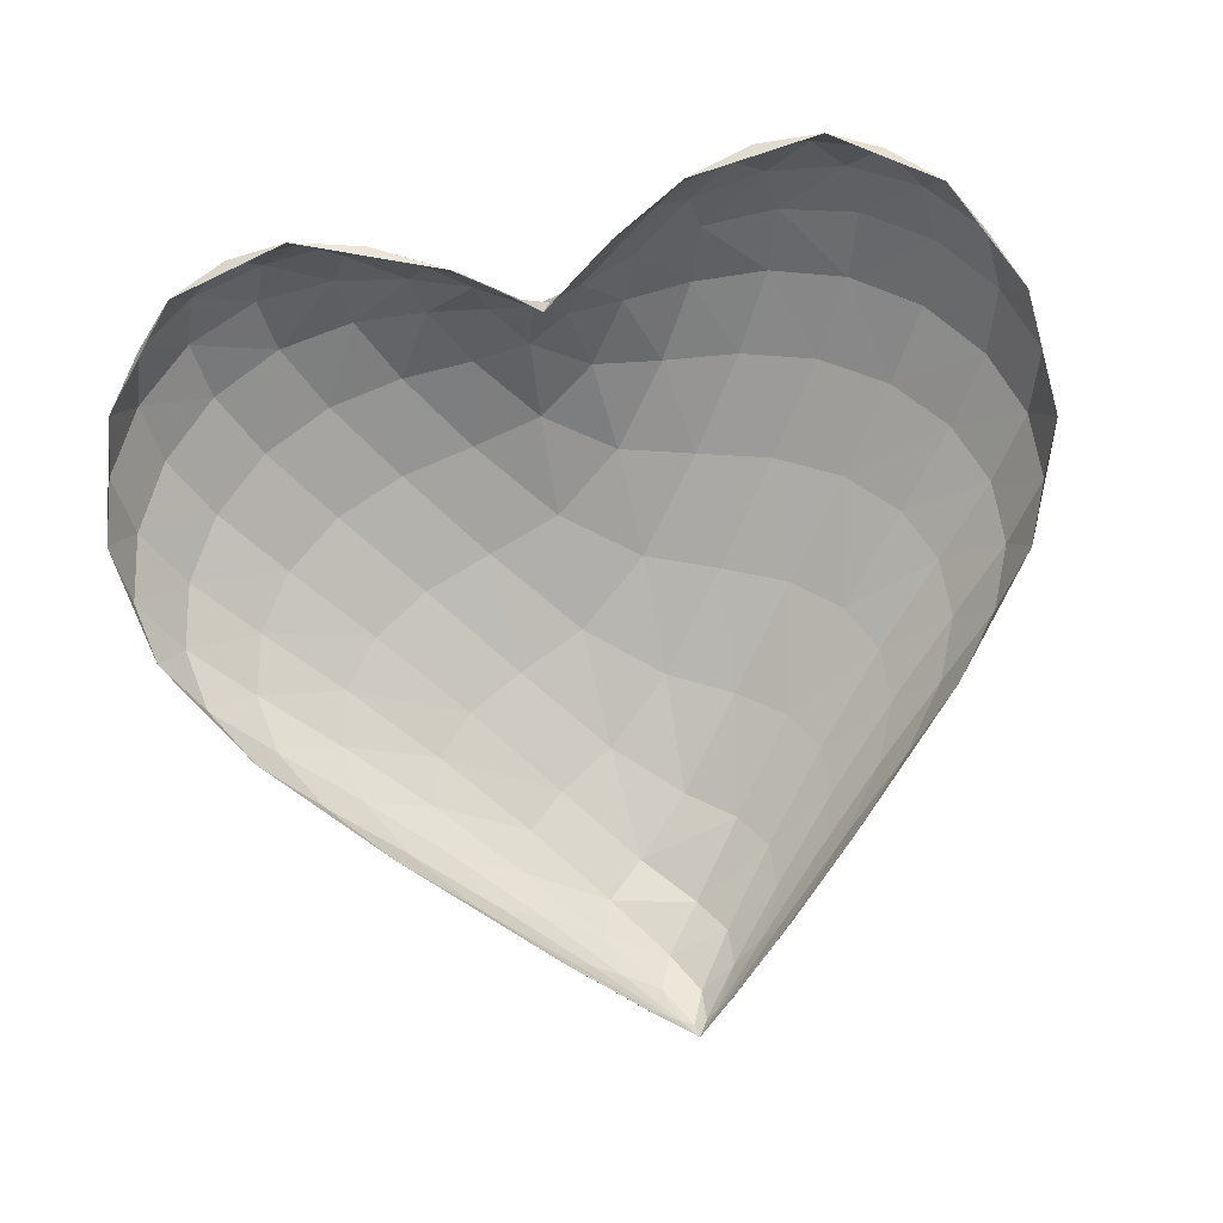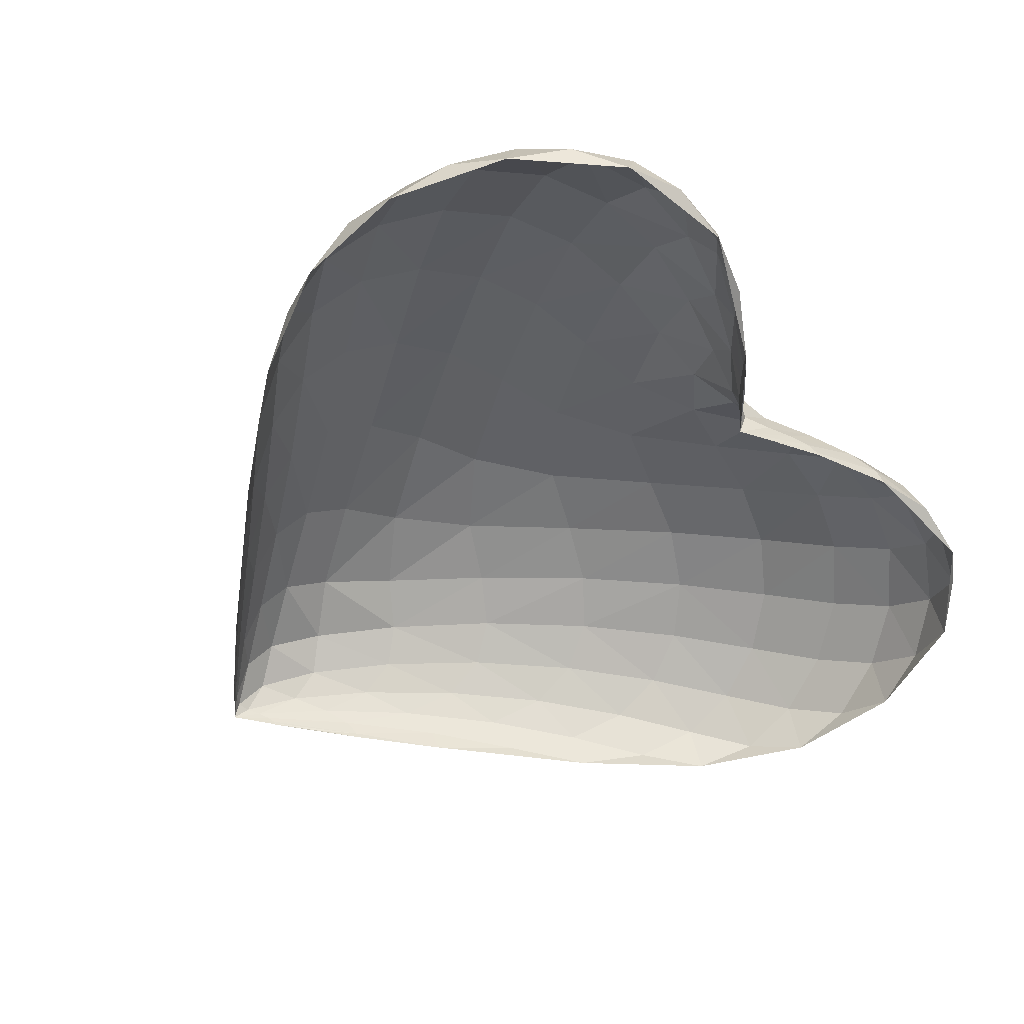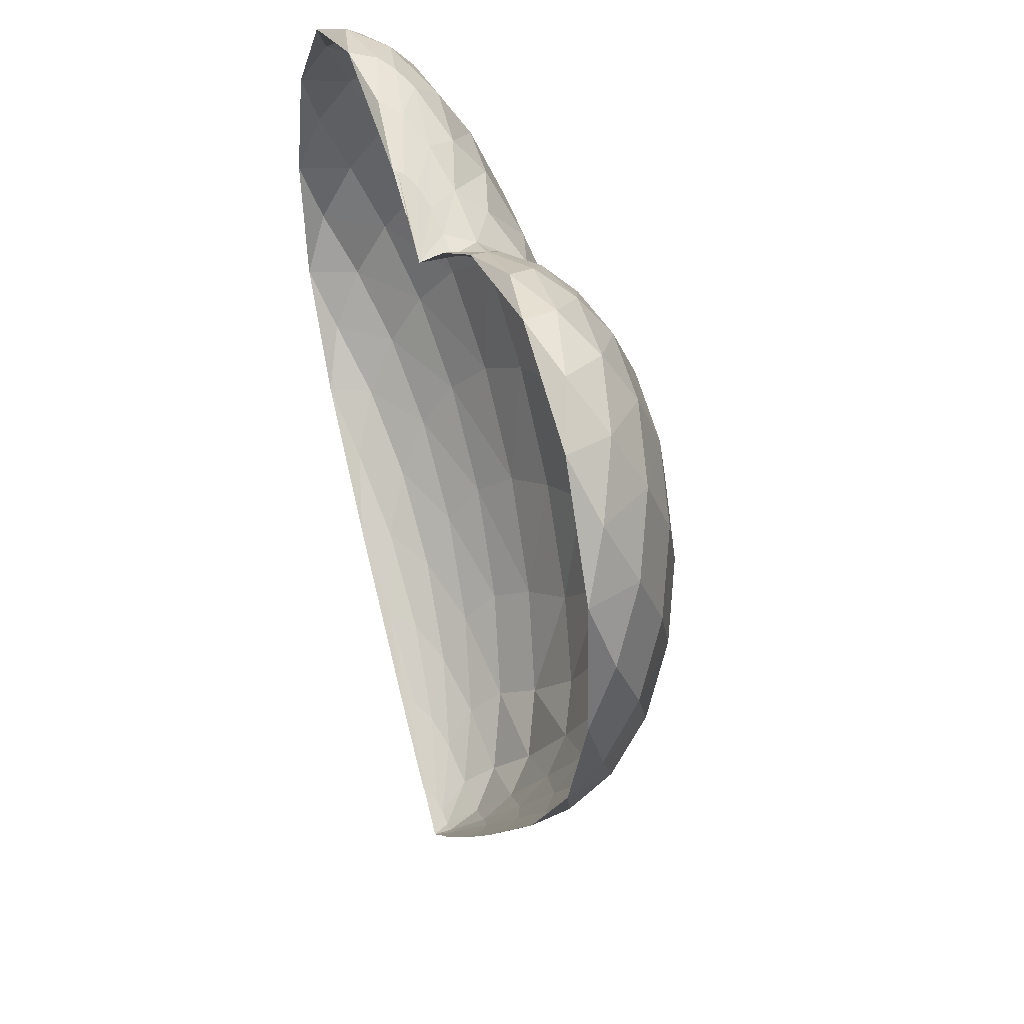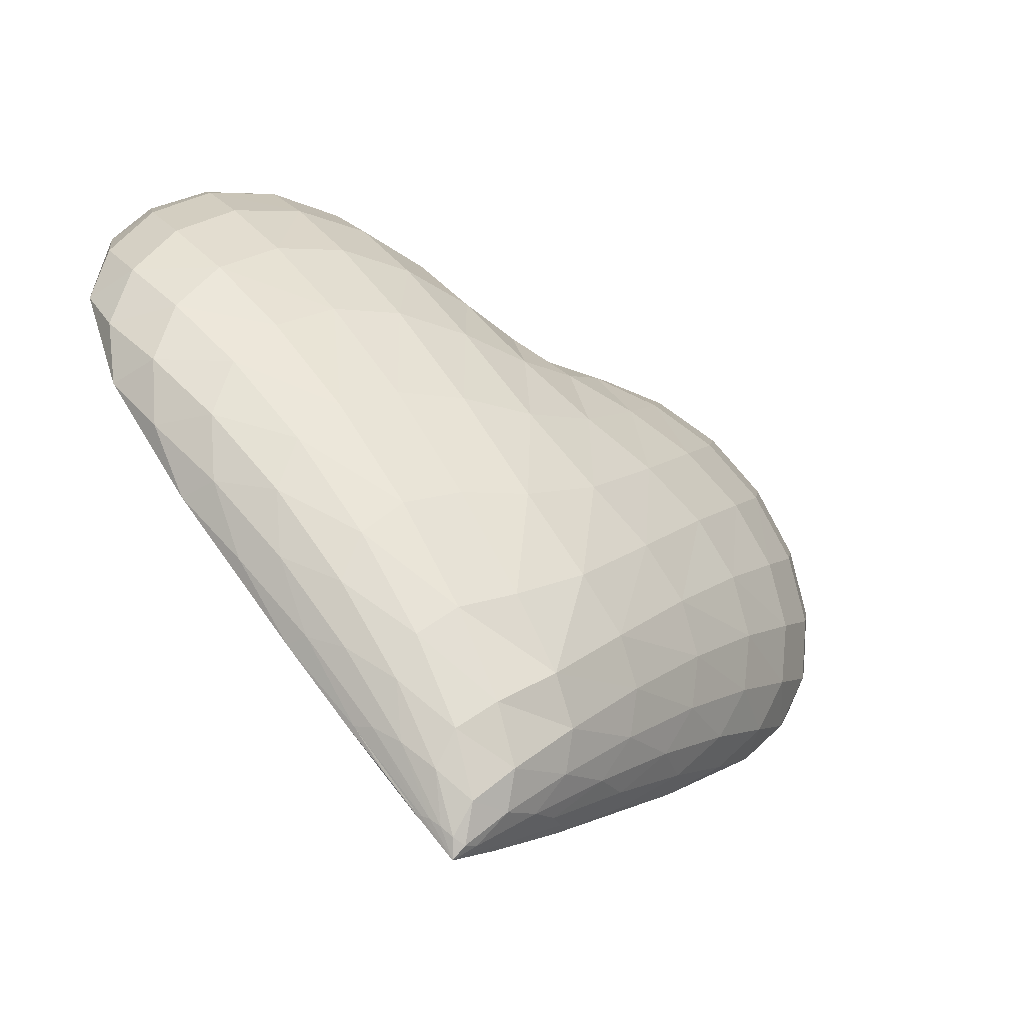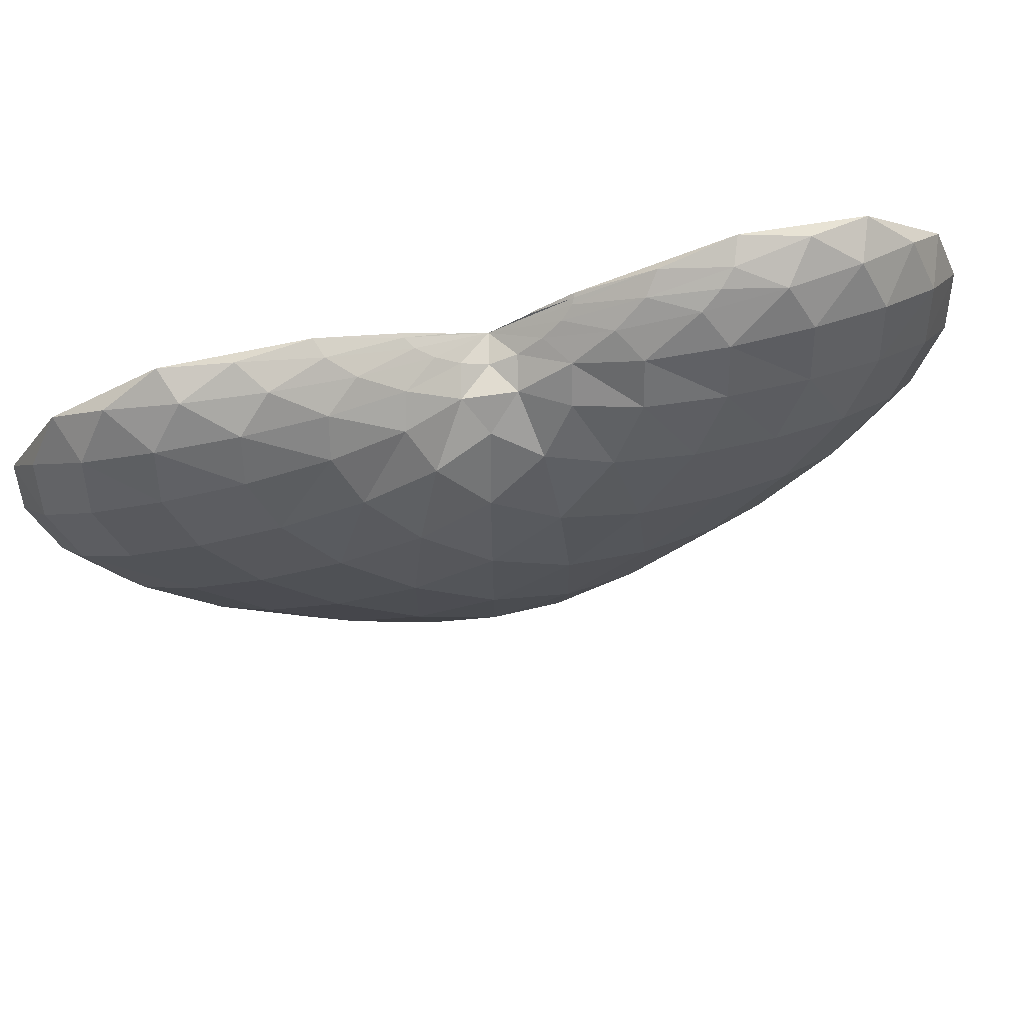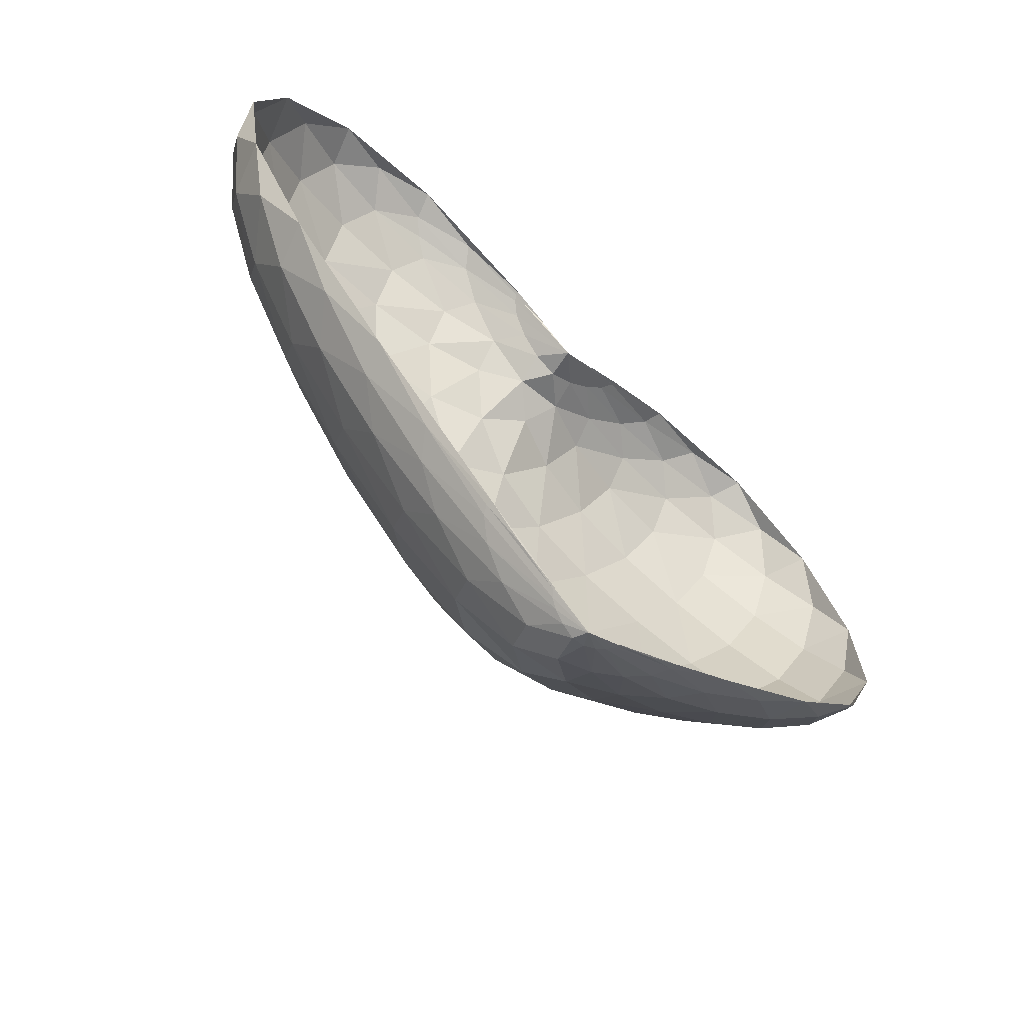
<metadata>
{"format":"obj","ext":"obj","renderer":"f3d","projection":"perspective","resolution":1024,"background":"white","views":[{"elev":-78.8,"azim":-168.2,"up":"+Z"},{"elev":-52.3,"azim":125.9,"up":"+Z"},{"elev":36.6,"azim":-109.2,"up":"+Y"},{"elev":-53.5,"azim":-34.6,"up":"+Y"},{"elev":76.0,"azim":-13.5,"up":"+Y"},{"elev":-67.6,"azim":136.1,"up":"+Y"}]}
</metadata>
<code>
o Heart
v -0.2679 -3.188 0.005007
v -0.5324 -2.953 0.009504
v -0.2659 -3.189 0.01403
v -0.2564 -3.196 0.03172
v -0.2158 -3.227 0.06392
v -0.1507 -3.277 0.08887
v -0.06857 -3.335 0.1037
v 0.02126 -3.357 0.1068
v 0.1085 -3.306 0.0977
v 0.1832 -3.25 0.0775
v 0.2368 -3.209 0.04851
v 0.2632 -3.189 0.01403
v 0.2651 -3.188 0.005005
v 0.5297 -2.953 0.009501
v -0.7875 -2.715 0.04075
v -0.709 -2.771 0.1432
v -0.5497 -2.886 0.2293
v -0.3278 -3.046 0.2893
v -0.06857 -3.198 0.3163
v 0.1983 -3.132 0.3073
v 0.4424 -2.962 0.2631
v 0.6358 -2.822 0.189
v 0.7564 -2.735 0.0933
v 0.7847 -2.715 0.04074
v -1.24 -2.26 0.1522
v -1.043 -2.385 0.3086
v -0.7268 -2.597 0.4298
v -0.3278 -2.866 0.502
v 0.1085 -2.974 0.5168
v 0.5323 -2.729 0.4727
v 0.895 -2.481 0.3746
v 1.155 -2.311 0.2338
v 1.284 -2.232 0.0663
v -1.748 -1.768 0.08997
v -1.574 -1.853 0.3177
v -1.22 -2.051 0.5091
v -0.7268 -2.365 0.6424
v -0.1507 -2.69 0.7024
v 0.4424 -2.545 0.6822
v 0.9849 -2.196 0.5842
v 1.415 -1.937 0.4194
v 1.683 -1.797 0.2068
v -2.082 -1.358 0.2554
v -1.751 -1.491 0.5181
v -1.22 -1.769 0.7217
v -0.5498 -2.179 0.8429
v 0.1832 -2.355 0.8679
v 0.895 -1.964 0.7937
v 1.504 -1.609 0.629
v 1.942 -1.409 0.3924
v 2.157 -1.332 0.111
v -2.51 -0.9218 0.129
v -2.259 -0.9787 0.4559
v -1.751 -1.162 0.7307
v -1.043 -1.537 0.9222
v -0.2158 -1.978 1.008
v 0.6358 -1.777 0.9793
v 1.415 -1.325 0.8385
v 2.032 -1.049 0.6019
v 2.416 -0.9395 0.2967
v -2.687 -0.5315 0.3294
v -2.259 -0.6121 0.6685
v -1.574 -0.8735 0.9312
v -0.7091 -1.35 1.088
v 0.2368 -1.571 1.12
v 1.155 -1.093 1.024
v 1.942 -0.7136 0.8115
v 2.506 -0.5564 0.5062
v 2.784 -0.5227 0.1432
v -2.984 -0.1215 0.1533
v -2.687 -0.1347 0.5421
v -2.082 -0.2658 0.869
v -1.24 -0.6417 1.097
v -0.2565 -1.143 1.199
v 0.7564 -0.9104 1.165
v 1.683 -0.4197 0.9971
v 2.416 -0.1759 0.7158
v 2.874 -0.122 0.3527
v -2.984 0.2957 0.3659
v -2.51 0.259 0.7425
v -1.748 0.02806 1.034
v -0.7875 -0.4687 1.208
v 0.2631 -0.7087 1.244
v 1.284 -0.1944 1.138
v 2.157 0.1775 0.9014
v 2.784 0.2913 0.5623
v 3.093 0.2916 0.159
v -3.118 0.7163 0.1602
v -2.807 0.7188 0.5664
v -2.176 0.6087 0.908
v -1.296 0.2379 1.146
v -0.2679 -0.2789 1.253
v 0.7904 -0.03734 1.217
v 1.758 0.4605 1.042
v 2.525 0.6887 0.7479
v 3.003 0.7218 0.3685
v -2.941 1.146 0.3606
v -2.473 1.102 0.7318
v -1.723 0.8656 1.019
v -0.7762 0.3712 1.191
v 0.2593 0.1339 1.226
v 1.265 0.6433 1.121
v 2.126 1.017 0.8884
v 2.744 1.138 0.5542
v 3.048 1.144 0.1567
v -2.896 1.553 0.1488
v -2.607 1.53 0.526
v -2.021 1.387 0.8433
v -1.204 1.009 1.064
v -0.249 0.5176 1.164
v 0.7339 0.745 1.13
v 1.633 1.23 0.9677
v 2.345 1.482 0.6946
v 2.789 1.549 0.3423
v -2.562 1.903 0.3142
v -2.155 1.808 0.6375
v -1.501 1.538 0.8881
v -0.6763 1.072 1.037
v 0.2257 0.8609 1.068
v 1.102 1.322 0.9767
v 1.852 1.7 0.7739
v 2.39 1.871 0.4828
v 2.655 1.917 0.1366
v -2.343 2.2 0.1205
v -2.11 2.132 0.4257
v -1.635 1.938 0.6823
v -0.974 1.571 0.8611
v -0.2017 1.154 0.9415
v 0.5934 1.343 0.9144
v 1.321 1.776 0.7829
v 1.897 2.056 0.5621
v 2.256 2.178 0.277
v -1.891 2.341 0.2319
v -1.59 2.202 0.4705
v -1.108 1.931 0.6553
v -0.4994 1.548 0.7653
v 0.1781 1.391 0.7882
v 0.8124 1.747 0.7207
v 1.366 2.084 0.5711
v 1.763 2.286 0.3563
v 1.958 2.369 0.1009
v -1.523 2.397 0.07843
v -1.371 2.313 0.2767
v -1.063 2.125 0.4435
v -0.6333 1.841 0.5596
v -0.1195 1.551 0.612
v 0.3971 1.689 0.5944
v 0.8574 1.993 0.5088
v 1.232 2.232 0.3653
v 1.368 2.313 0.2767
v 1.465 2.367 0.1802
v -1.003 2.248 0.1232
v -0.8439 2.139 0.2497
v -0.5762 1.951 0.3479
v -0.2535 1.731 0.4062
v 0.0994 1.655 0.4183
v 0.4421 1.859 0.3826
v 0.7235 2.057 0.3031
v 0.9341 2.203 0.1892
v 1.038 2.272 0.05373
v -0.5167 1.995 0.02766
v -0.4641 1.956 0.09638
v -0.3573 1.876 0.1542
v -0.2084 1.767 0.1944
v -0.03454 1.67 0.2125
v 0.1445 1.726 0.2064
v 0.3082 1.842 0.1768
v 0.4379 1.939 0.1271
v 0.5188 2 0.06291
v 0.5378 2.014 0.02766
v -0.256 1.817 0.005181
v 0.277 1.836 0.00518
v -0.001354 -3.41 0.000477
v 0.01054 1.632 0.000652
v 0.03942 -0.6711 -1.301
v 0.3059 0.3194 -0.04822
v 1.531 2.403 -0
v 3.003 -0.1217 -0
v -3.073 1.142 0
v 2.357 2.204 -0
v 2.525 -0.9185 -0
v -1.296 -2.226 0
v 0.5416 2.017 -0
v 1.758 -1.762 -0
v -2.176 -1.328 0
v -1.048 2.277 0
v 0.7904 -2.711 -0
v -2.807 -0.5215 0
v -0.256 1.817 0
v 0.277 1.836 -0
v -0.2679 -3.188 0
v -1.976 2.374 0
v -0.7932 -2.711 0
v -2.677 1.919 0
v 0.2651 -3.188 -0
v 3.138 0.7147 -0
v -0.5205 1.998 0
v -3.118 0.2899 0
v 2.914 1.554 -0
v 0.4635 0.6152 -0
f 28 27 18
f 72 71 62
f 22 21 10
f 21 20 9
f 28 29 38
f 40 39 30
f 29 30 39
f 30 31 40
f 9 10 21
f 23 22 11
f 188 185 52
f 184 42 33
f 23 24 33
f 32 33 42
f 182 193 15
f 34 35 43
f 43 44 53
f 192 194 124
f 14 24 12
f 196 87 178
f 15 16 25
f 41 40 31
f 42 41 32
f 11 12 23
f 37 38 46
f 47 48 57
f 58 59 67
f 52 53 61
f 45 44 36
f 47 46 38
f 84 66 76
f 60 59 50
f 188 61 70
f 63 62 54
f 185 43 52
f 89 90 98
f 78 178 87
f 62 61 53
f 65 47 57
f 48 49 58
f 51 50 42
f 71 70 61
f 198 188 70
f 80 81 90
f 24 187 33
f 54 55 63
f 46 64 55
f 74 56 65
f 67 66 58
f 67 68 77
f 68 69 78
f 60 181 69
f 65 83 74
f 173 4 3
f 77 76 67
f 77 78 86
f 142 186 192
f 100 82 92
f 15 2 3
f 18 19 28
f 81 63 73
f 93 75 84
f 86 85 77
f 87 86 78
f 198 79 88
f 184 33 187
f 199 180 123
f 1 2 191
f 91 73 82
f 93 111 101
f 79 80 89
f 92 74 83
f 83 101 92
f 82 64 74
f 112 94 103
f 105 104 96
f 180 177 141
f 99 117 108
f 108 90 99
f 99 81 91
f 84 102 93
f 85 103 94
f 76 94 84
f 125 126 134
f 193 191 2
f 92 110 100
f 103 104 113
f 88 89 97
f 179 97 106
f 95 96 104
f 196 96 87
f 108 107 98
f 97 98 107
f 120 102 112
f 121 103 113
f 128 110 119
f 115 116 125
f 107 106 97
f 109 127 117
f 196 199 105
f 131 132 140
f 125 124 115
f 117 135 126
f 114 113 104
f 139 121 131
f 100 118 109
f 119 101 111
f 112 130 120
f 121 122 131
f 111 129 119
f 122 123 132
f 180 132 123
f 144 143 134
f 133 134 143
f 114 199 123
f 126 108 117
f 145 127 136
f 136 118 128
f 194 115 124
f 141 140 132
f 192 133 142
f 194 179 106
f 177 151 141
f 144 145 154
f 178 69 181
f 138 157 147
f 140 139 131
f 147 129 138
f 138 120 130
f 34 185 182
f 136 155 145
f 135 134 126
f 156 137 147
f 142 143 152
f 45 46 55
f 130 148 138
f 150 140 151
f 109 91 100
f 158 159 168
f 140 150 149
f 152 153 162
f 162 163 174
f 179 198 88
f 13 195 14
f 156 155 146
f 165 164 155
f 158 157 148
f 162 161 152
f 148 149 158
f 197 186 161
f 164 163 154
f 195 187 14
f 166 167 174
f 170 169 160
f 160 159 151
f 154 153 144
f 186 152 161
f 159 150 151
f 166 165 156
f 156 157 166
f 184 181 51
f 168 167 158
f 149 150 159
f 169 168 159
f 17 18 27
f 171 189 197
f 172 170 183
f 174 171 161
f 183 190 172
f 171 197 161
f 183 160 177
f 17 16 5
f 169 170 174
f 37 36 27
f 183 170 160
f 172 174 170
f 3 1 173
f 4 5 16
f 19 20 29
f 6 7 18
f 38 39 47
f 7 8 19
f 8 9 20
f 49 50 59
f 53 54 62
f 31 32 41
f 10 11 22
f 24 23 12
f 36 35 26
f 73 55 64
f 15 3 4
f 25 26 35
f 26 27 36
f 193 2 15
f 14 187 24
f 13 14 12
f 13 12 173
f 128 146 136
f 182 25 34
f 119 137 128
f 57 75 65
f 154 155 164
f 57 58 66
f 1 3 2
f 5 6 17
f 28 37 27
f 72 80 71
f 22 31 21
f 21 30 20
f 28 19 29
f 40 48 39
f 29 20 30
f 30 21 31
f 9 173 10
f 23 32 22
f 184 51 42
f 32 23 33
f 34 25 35
f 43 35 44
f 15 4 16
f 41 49 40
f 42 50 41
f 11 173 12
f 37 28 38
f 47 39 48
f 58 49 59
f 52 43 53
f 45 54 44
f 47 56 46
f 84 75 66
f 60 68 59
f 188 52 61
f 63 72 62
f 185 34 43
f 89 80 90
f 78 69 178
f 62 71 61
f 65 56 47
f 48 40 49
f 51 60 50
f 71 79 70
f 80 72 81
f 54 45 55
f 46 56 64
f 74 64 56
f 67 76 66
f 67 59 68
f 68 60 69
f 60 51 181
f 65 75 83
f 77 85 76
f 77 68 78
f 100 91 82
f 18 7 19
f 81 72 63
f 93 83 75
f 86 95 85
f 87 96 86
f 198 70 79
f 91 81 73
f 93 102 111
f 79 71 80
f 92 82 74
f 83 93 101
f 82 73 64
f 112 102 94
f 105 114 104
f 99 109 117
f 108 98 90
f 99 90 81
f 84 94 102
f 85 95 103
f 76 85 94
f 125 116 126
f 92 101 110
f 103 95 104
f 88 79 89
f 179 88 97
f 95 86 96
f 196 105 96
f 108 116 107
f 97 89 98
f 120 111 102
f 121 112 103
f 128 118 110
f 115 107 116
f 107 115 106
f 109 118 127
f 131 122 132
f 125 133 124
f 117 127 135
f 114 122 113
f 139 130 121
f 100 110 118
f 119 110 101
f 112 121 130
f 121 113 122
f 111 120 129
f 122 114 123
f 180 141 132
f 144 153 143
f 133 125 134
f 114 105 199
f 126 116 108
f 145 135 127
f 136 127 118
f 194 106 115
f 141 151 140
f 192 124 133
f 177 160 151
f 144 135 145
f 138 148 157
f 140 149 139
f 147 137 129
f 138 129 120
f 136 146 155
f 135 144 134
f 156 146 137
f 142 133 143
f 45 37 46
f 130 139 148
f 109 99 91
f 158 149 159
f 152 143 153
f 162 153 163
f 156 165 155
f 165 174 164
f 158 167 157
f 162 174 161
f 148 139 149
f 164 174 163
f 166 157 167
f 160 169 159
f 154 163 153
f 186 142 152
f 166 174 165
f 156 147 157
f 168 174 167
f 169 174 168
f 17 6 18
f 17 26 16
f 37 45 36
f 4 173 5
f 19 8 20
f 6 173 7
f 38 29 39
f 7 173 8
f 8 173 9
f 49 41 50
f 53 44 54
f 31 22 32
f 10 173 11
f 36 44 35
f 73 63 55
f 25 16 26
f 26 17 27
f 128 137 146
f 182 15 25
f 119 129 137
f 57 66 75
f 154 145 155
f 57 48 58
f 5 173 6

</code>
